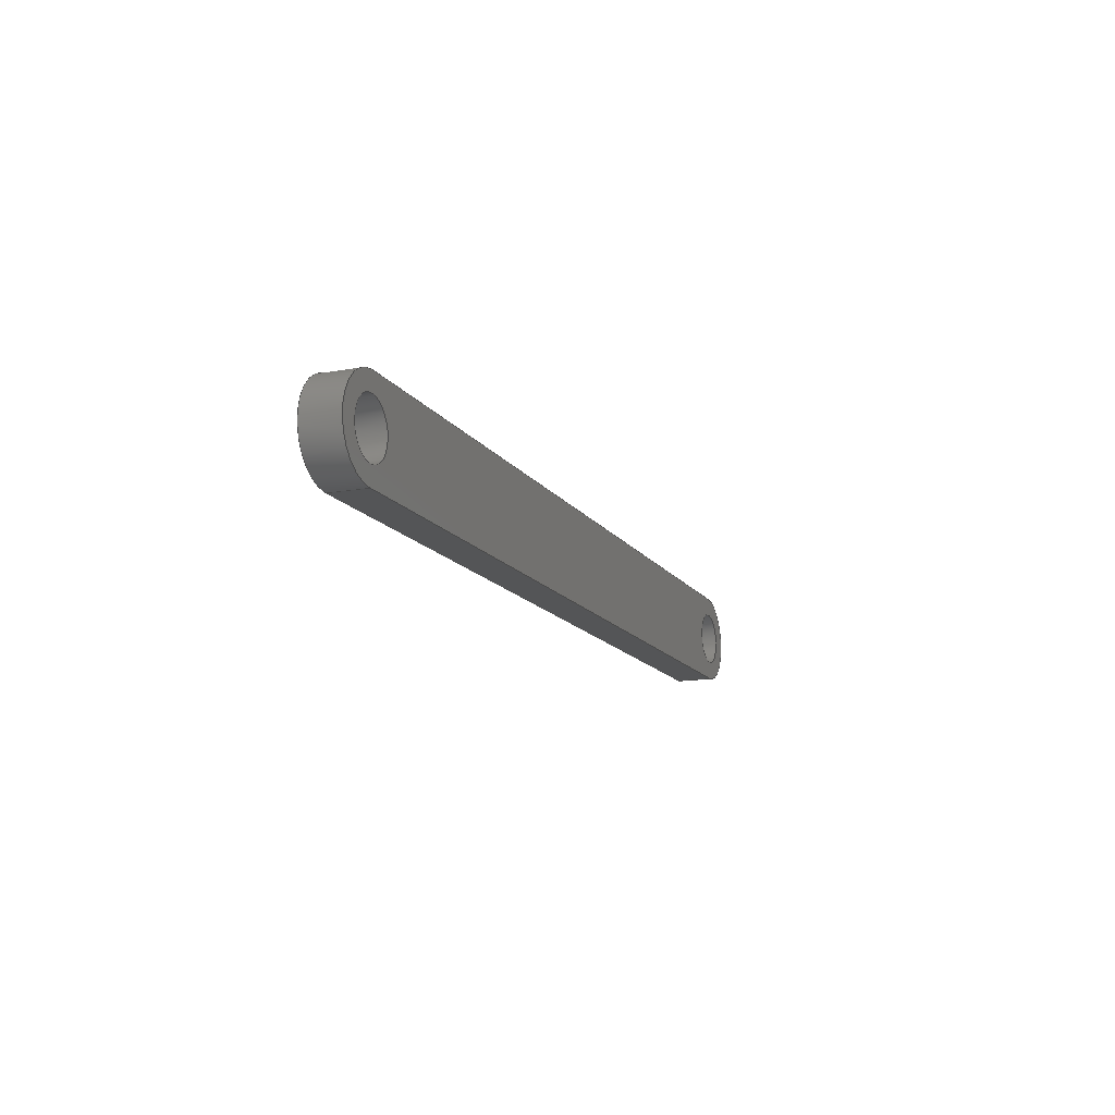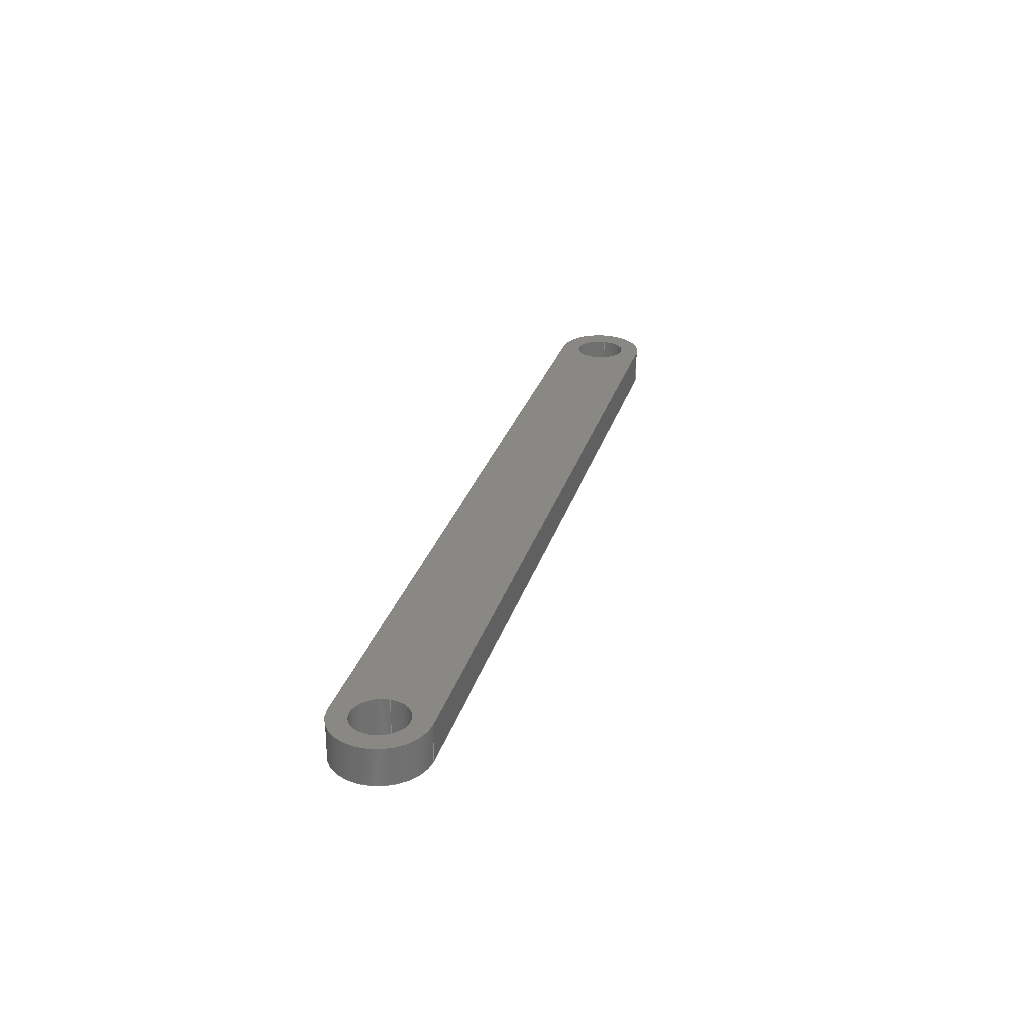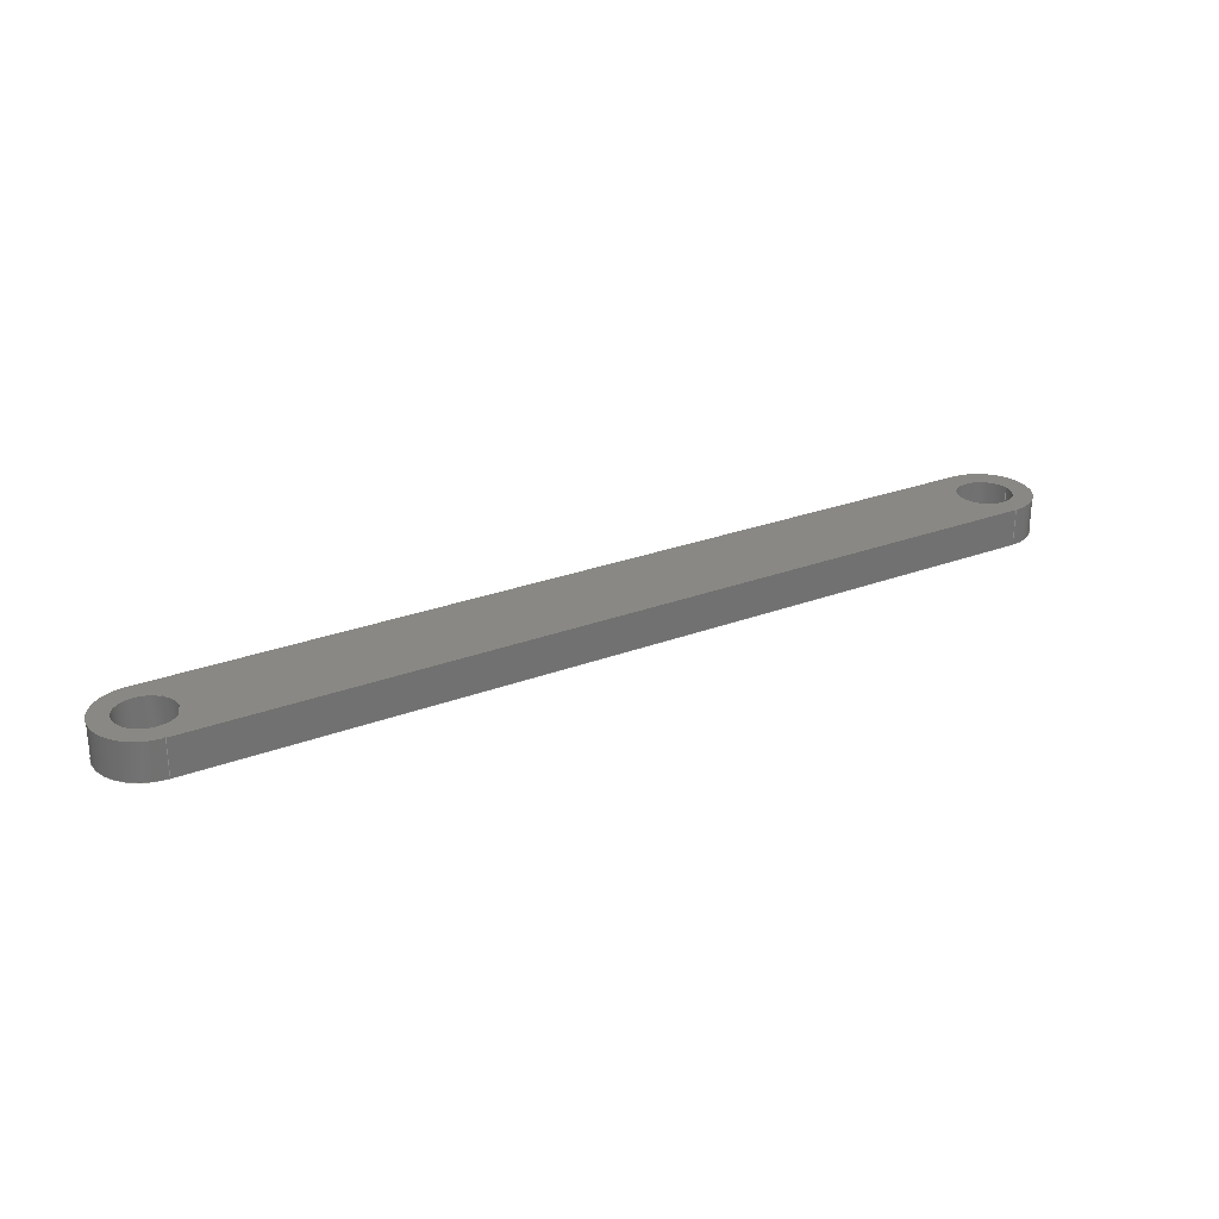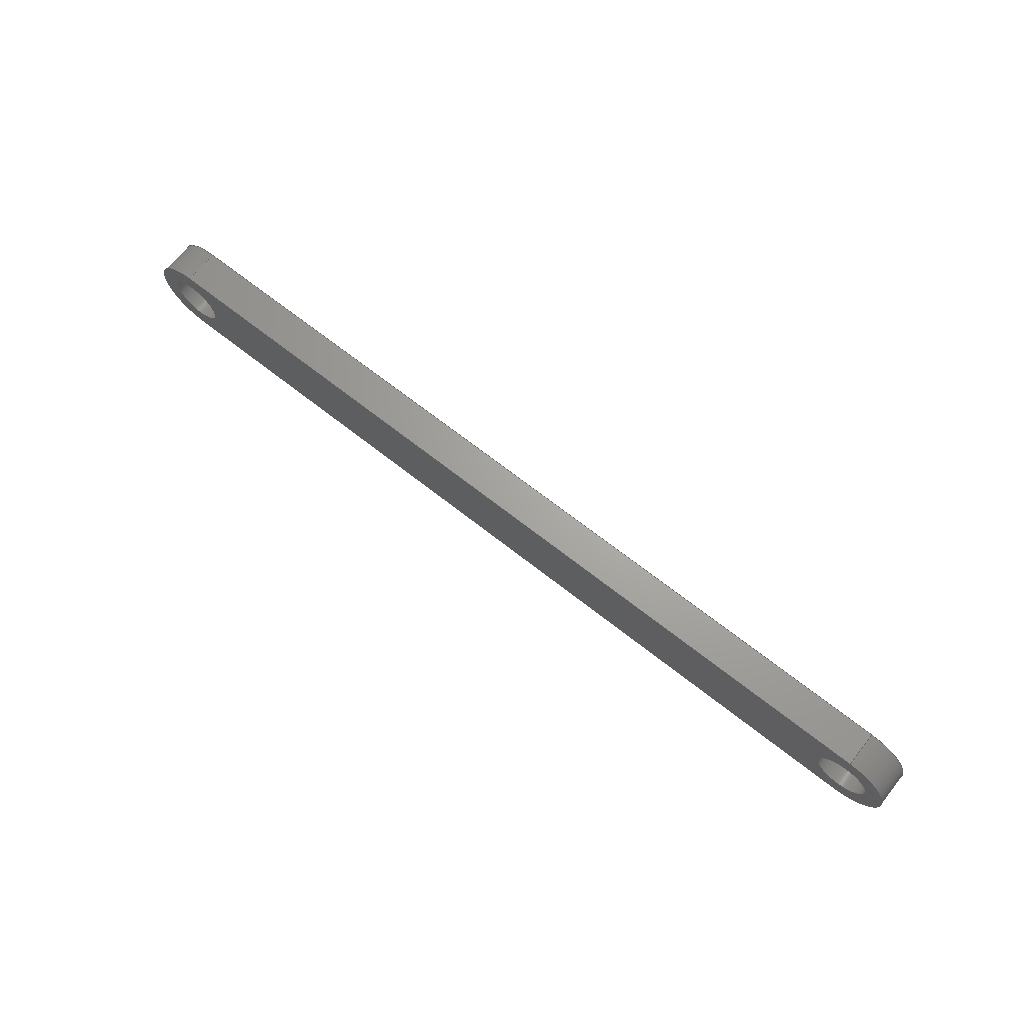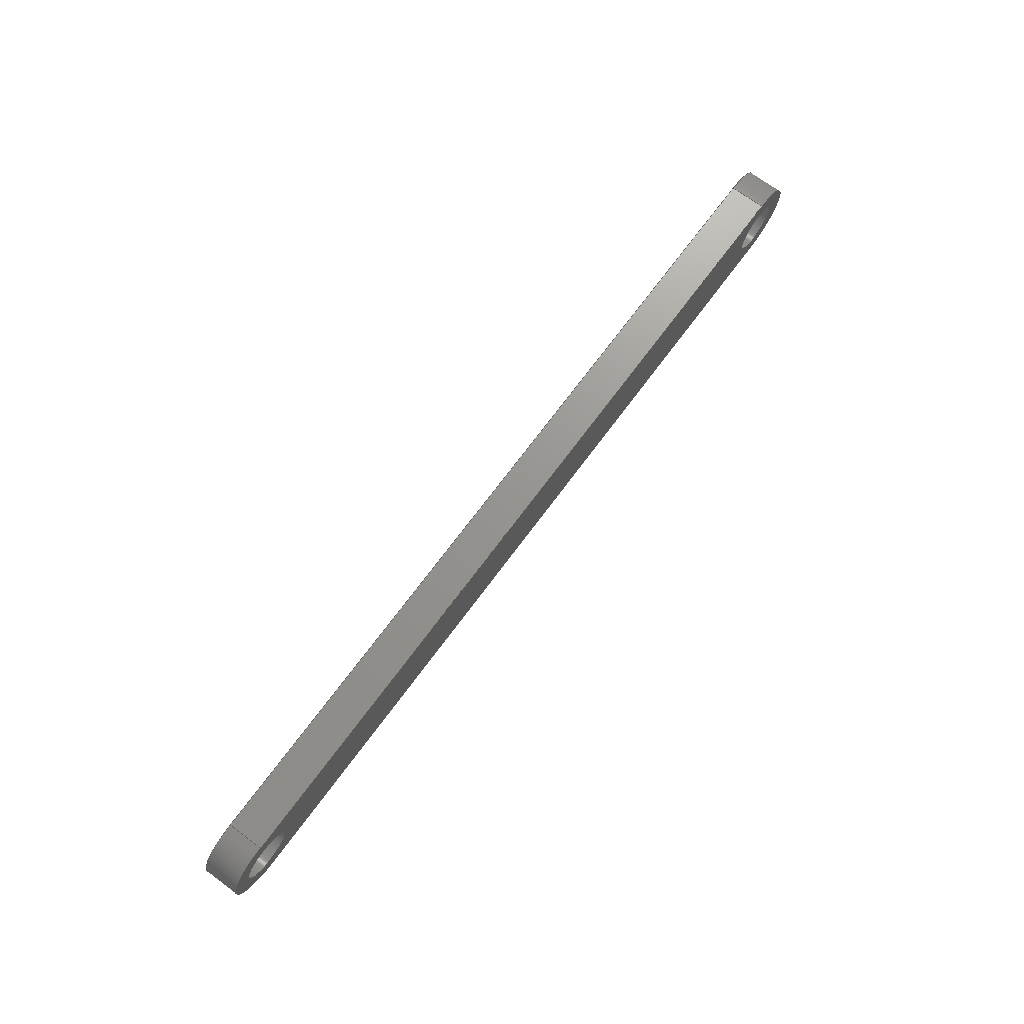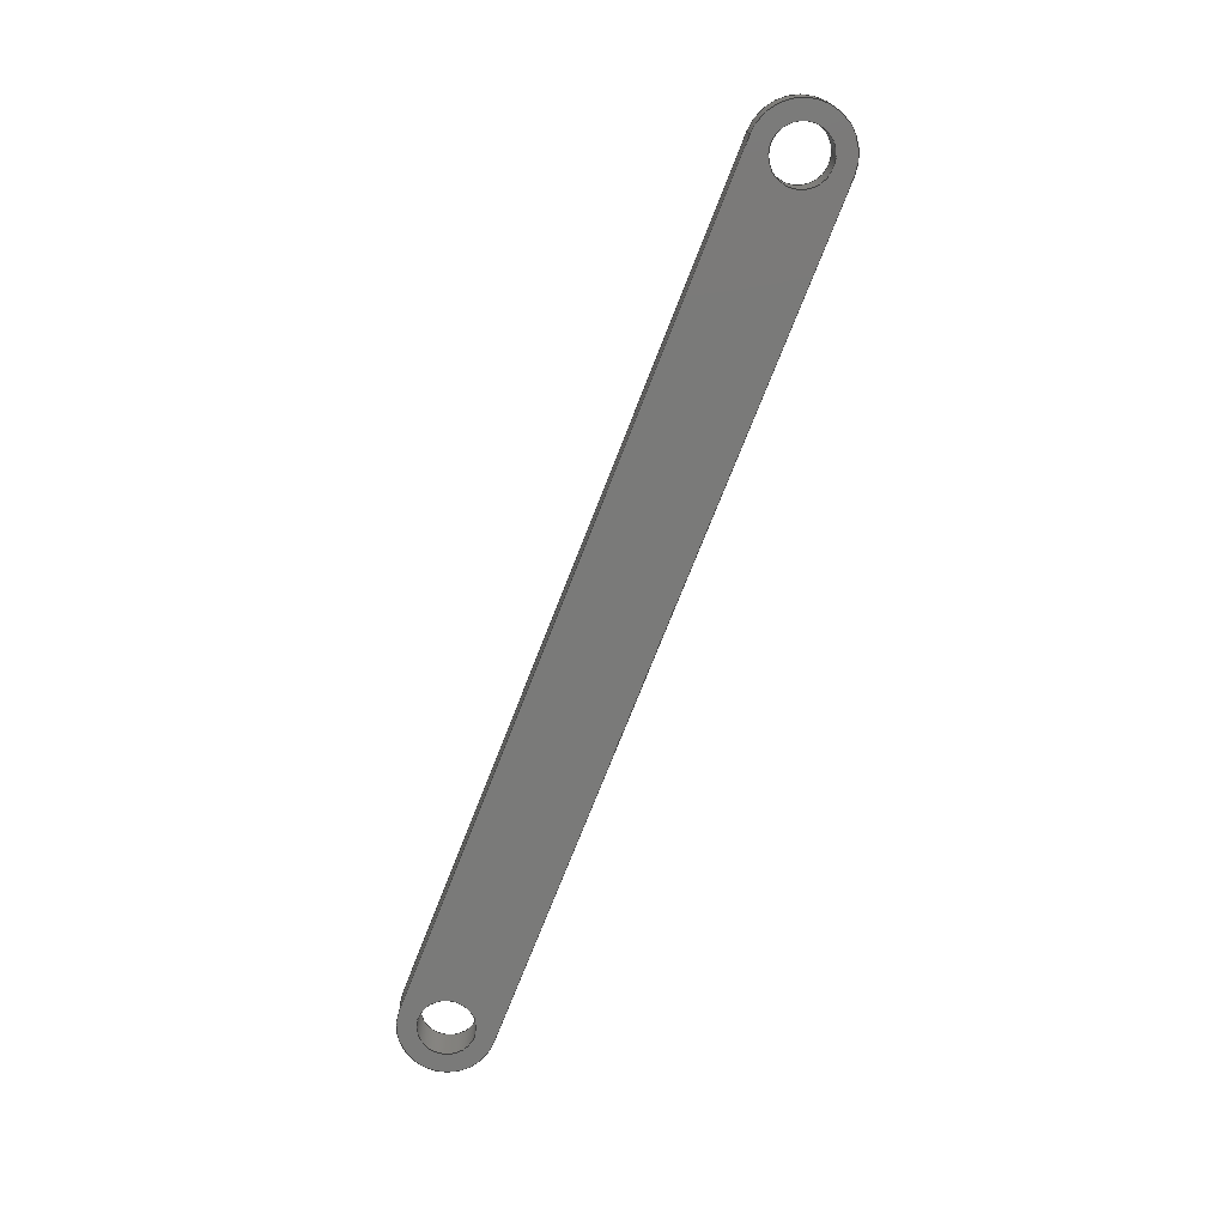
<metadata>
{"format":"step","ext":"step","renderer":"f3d","projection":"perspective","resolution":1024,"background":"white","views":[{"elev":-13.9,"azim":111.6,"up":"+Y"},{"elev":27.3,"azim":-74.9,"up":"+Z"},{"elev":26.6,"azim":-30.7,"up":"+Z"},{"elev":67.4,"azim":38.5,"up":"+Y"},{"elev":70.9,"azim":-53.5,"up":"+Y"},{"elev":-73.0,"azim":68.7,"up":"+Z"}]}
</metadata>
<code>
ISO-10303-21;
DATA;
#1=SHAPE_REPRESENTATION_RELATIONSHIP('','',#142,#2);
#2=ADVANCED_BREP_SHAPE_REPRESENTATION('',(#140),#240);
#3=CIRCLE('',#146,0.0015);
#4=CIRCLE('',#147,0.0015);
#5=CIRCLE('',#150,0.0015);
#6=CIRCLE('',#151,0.0015);
#7=CIRCLE('',#153,0.0025);
#8=CIRCLE('',#154,0.0025);
#9=CIRCLE('',#156,0.0025);
#10=CIRCLE('',#157,0.0025);
#11=CYLINDRICAL_SURFACE('',#145,0.0015);
#12=CYLINDRICAL_SURFACE('',#149,0.0015);
#13=CYLINDRICAL_SURFACE('',#158,0.0025);
#14=CYLINDRICAL_SURFACE('',#159,0.0025);
#15=ORIENTED_EDGE('',*,*,#47,.F.);
#16=ORIENTED_EDGE('',*,*,#48,.T.);
#17=ORIENTED_EDGE('',*,*,#49,.T.);
#18=ORIENTED_EDGE('',*,*,#50,.T.);
#19=ORIENTED_EDGE('',*,*,#51,.T.);
#20=ORIENTED_EDGE('',*,*,#52,.F.);
#21=ORIENTED_EDGE('',*,*,#53,.F.);
#22=ORIENTED_EDGE('',*,*,#54,.T.);
#23=ORIENTED_EDGE('',*,*,#55,.T.);
#24=ORIENTED_EDGE('',*,*,#56,.T.);
#25=ORIENTED_EDGE('',*,*,#57,.T.);
#26=ORIENTED_EDGE('',*,*,#58,.F.);
#27=ORIENTED_EDGE('',*,*,#55,.F.);
#28=ORIENTED_EDGE('',*,*,#59,.T.);
#29=ORIENTED_EDGE('',*,*,#47,.T.);
#30=ORIENTED_EDGE('',*,*,#60,.T.);
#31=ORIENTED_EDGE('',*,*,#51,.F.);
#32=ORIENTED_EDGE('',*,*,#57,.F.);
#33=ORIENTED_EDGE('',*,*,#61,.T.);
#34=ORIENTED_EDGE('',*,*,#53,.T.);
#35=ORIENTED_EDGE('',*,*,#62,.T.);
#36=ORIENTED_EDGE('',*,*,#49,.F.);
#37=ORIENTED_EDGE('',*,*,#52,.T.);
#38=ORIENTED_EDGE('',*,*,#58,.T.);
#39=ORIENTED_EDGE('',*,*,#48,.F.);
#40=ORIENTED_EDGE('',*,*,#59,.F.);
#41=ORIENTED_EDGE('',*,*,#54,.F.);
#42=ORIENTED_EDGE('',*,*,#61,.F.);
#43=ORIENTED_EDGE('',*,*,#62,.F.);
#44=ORIENTED_EDGE('',*,*,#56,.F.);
#45=ORIENTED_EDGE('',*,*,#60,.F.);
#46=ORIENTED_EDGE('',*,*,#50,.F.);
#47=EDGE_CURVE('',#63,#64,#75,.T.);
#48=EDGE_CURVE('',#63,#65,#76,.T.);
#49=EDGE_CURVE('',#65,#66,#77,.T.);
#50=EDGE_CURVE('',#66,#64,#78,.F.);
#51=EDGE_CURVE('',#67,#67,#3,.T.);
#52=EDGE_CURVE('',#68,#68,#4,.T.);
#53=EDGE_CURVE('',#69,#70,#79,.T.);
#54=EDGE_CURVE('',#69,#71,#80,.F.);
#55=EDGE_CURVE('',#71,#72,#81,.T.);
#56=EDGE_CURVE('',#72,#70,#82,.T.);
#57=EDGE_CURVE('',#73,#73,#5,.T.);
#58=EDGE_CURVE('',#74,#74,#6,.T.);
#59=EDGE_CURVE('',#71,#63,#7,.T.);
#60=EDGE_CURVE('',#64,#72,#8,.T.);
#61=EDGE_CURVE('',#65,#69,#9,.F.);
#62=EDGE_CURVE('',#70,#66,#10,.F.);
#63=VERTEX_POINT('',#205);
#64=VERTEX_POINT('',#206);
#65=VERTEX_POINT('',#208);
#66=VERTEX_POINT('',#210);
#67=VERTEX_POINT('',#214);
#68=VERTEX_POINT('',#216);
#69=VERTEX_POINT('',#219);
#70=VERTEX_POINT('',#220);
#71=VERTEX_POINT('',#222);
#72=VERTEX_POINT('',#224);
#73=VERTEX_POINT('',#228);
#74=VERTEX_POINT('',#230);
#75=LINE('',#204,#83);
#76=LINE('',#207,#84);
#77=LINE('',#209,#85);
#78=LINE('',#211,#86);
#79=LINE('',#218,#87);
#80=LINE('',#221,#88);
#81=LINE('',#223,#89);
#82=LINE('',#225,#90);
#83=VECTOR('',#164,1);
#84=VECTOR('',#165,1);
#85=VECTOR('',#166,1);
#86=VECTOR('',#167,1);
#87=VECTOR('',#176,1);
#88=VECTOR('',#177,1);
#89=VECTOR('',#178,1);
#90=VECTOR('',#179,1);
#91=EDGE_LOOP('',(#15,#16,#17,#18));
#92=EDGE_LOOP('',(#19));
#93=EDGE_LOOP('',(#20));
#94=EDGE_LOOP('',(#21,#22,#23,#24));
#95=EDGE_LOOP('',(#25));
#96=EDGE_LOOP('',(#26));
#97=EDGE_LOOP('',(#27,#28,#29,#30));
#98=EDGE_LOOP('',(#31));
#99=EDGE_LOOP('',(#32));
#100=EDGE_LOOP('',(#33,#34,#35,#36));
#101=EDGE_LOOP('',(#37));
#102=EDGE_LOOP('',(#38));
#103=EDGE_LOOP('',(#39,#40,#41,#42));
#104=EDGE_LOOP('',(#43,#44,#45,#46));
#105=FACE_BOUND('',#91,.T.);
#106=FACE_BOUND('',#92,.T.);
#107=FACE_BOUND('',#93,.T.);
#108=FACE_BOUND('',#94,.T.);
#109=FACE_BOUND('',#95,.T.);
#110=FACE_BOUND('',#96,.T.);
#111=FACE_BOUND('',#97,.T.);
#112=FACE_BOUND('',#98,.T.);
#113=FACE_BOUND('',#99,.T.);
#114=FACE_BOUND('',#100,.T.);
#115=FACE_BOUND('',#101,.T.);
#116=FACE_BOUND('',#102,.T.);
#117=FACE_BOUND('',#103,.T.);
#118=FACE_BOUND('',#104,.T.);
#119=PLANE('',#144);
#120=PLANE('',#148);
#121=PLANE('',#152);
#122=PLANE('',#155);
#123=ADVANCED_FACE('',(#105),#119,.F.);
#124=ADVANCED_FACE('',(#106,#107),#11,.F.);
#125=ADVANCED_FACE('',(#108),#120,.T.);
#126=ADVANCED_FACE('',(#109,#110),#12,.F.);
#127=ADVANCED_FACE('',(#111,#112,#113),#121,.T.);
#128=ADVANCED_FACE('',(#114,#115,#116),#122,.F.);
#129=ADVANCED_FACE('',(#117),#13,.T.);
#130=ADVANCED_FACE('',(#118),#14,.T.);
#131=CLOSED_SHELL('',(#123,#124,#125,#126,#127,#128,#129,#130));
#132=STYLED_ITEM('',(#133),#140);
#133=PRESENTATION_STYLE_ASSIGNMENT((#134));
#134=SURFACE_STYLE_USAGE(.BOTH.,#135);
#135=SURFACE_SIDE_STYLE('',(#136));
#136=SURFACE_STYLE_FILL_AREA(#137);
#137=FILL_AREA_STYLE('',(#138));
#138=FILL_AREA_STYLE_COLOUR('',#139);
#139=COLOUR_RGB('',0.2314,0.3804,0.7059);
#140=MANIFOLD_SOLID_BREP('Linkage',#131);
#141=SHAPE_DEFINITION_REPRESENTATION(#245,#142);
#142=SHAPE_REPRESENTATION('Linkage',(#143),#240);
#143=AXIS2_PLACEMENT_3D('',#202,#160,#161);
#144=AXIS2_PLACEMENT_3D('',#203,#162,#163);
#145=AXIS2_PLACEMENT_3D('',#212,#168,#169);
#146=AXIS2_PLACEMENT_3D('',#213,#170,#171);
#147=AXIS2_PLACEMENT_3D('',#215,#172,#173);
#148=AXIS2_PLACEMENT_3D('',#217,#174,#175);
#149=AXIS2_PLACEMENT_3D('',#226,#180,#181);
#150=AXIS2_PLACEMENT_3D('',#227,#182,#183);
#151=AXIS2_PLACEMENT_3D('',#229,#184,#185);
#152=AXIS2_PLACEMENT_3D('',#231,#186,#187);
#153=AXIS2_PLACEMENT_3D('',#232,#188,#189);
#154=AXIS2_PLACEMENT_3D('',#233,#190,#191);
#155=AXIS2_PLACEMENT_3D('',#234,#192,#193);
#156=AXIS2_PLACEMENT_3D('',#235,#194,#195);
#157=AXIS2_PLACEMENT_3D('',#236,#196,#197);
#158=AXIS2_PLACEMENT_3D('',#237,#198,#199);
#159=AXIS2_PLACEMENT_3D('',#238,#200,#201);
#160=DIRECTION('',(0,0,1));
#161=DIRECTION('',(1,0,0));
#162=DIRECTION('',(0,-1,0));
#163=DIRECTION('',(0,0,-1));
#164=DIRECTION('',(-1,0,0));
#165=DIRECTION('',(0,0,-1));
#166=DIRECTION('',(-1,0,0));
#167=DIRECTION('',(0,0,-1));
#168=DIRECTION('',(0,0,-1));
#169=DIRECTION('',(-1,0,0));
#170=DIRECTION('',(0,0,1));
#171=DIRECTION('',(1,0,0));
#172=DIRECTION('',(0,0,1));
#173=DIRECTION('',(1,0,0));
#174=DIRECTION('',(0,-1,0));
#175=DIRECTION('',(0,0,-1));
#176=DIRECTION('',(-1,0,0));
#177=DIRECTION('',(0,0,-1));
#178=DIRECTION('',(-1,0,0));
#179=DIRECTION('',(0,0,-1));
#180=DIRECTION('',(0,0,-1));
#181=DIRECTION('',(-1,0,0));
#182=DIRECTION('',(0,0,1));
#183=DIRECTION('',(1,0,0));
#184=DIRECTION('',(0,0,1));
#185=DIRECTION('',(1,0,0));
#186=DIRECTION('',(0,0,1));
#187=DIRECTION('',(1,0,0));
#188=DIRECTION('',(0,0,1));
#189=DIRECTION('',(1,0,0));
#190=DIRECTION('',(0,0,1));
#191=DIRECTION('',(1,0,0));
#192=DIRECTION('',(0,0,1));
#193=DIRECTION('',(1,0,0));
#194=DIRECTION('',(0,0,1));
#195=DIRECTION('',(1,0,0));
#196=DIRECTION('',(0,0,1));
#197=DIRECTION('',(1,0,0));
#198=DIRECTION('',(0,0,1));
#199=DIRECTION('',(1,0,0));
#200=DIRECTION('',(0,0,-1));
#201=DIRECTION('',(-1,0,0));
#202=CARTESIAN_POINT('',(0,0,0));
#203=CARTESIAN_POINT('',(0,0.0025,0.002));
#204=CARTESIAN_POINT('',(0,0.0025,0.002));
#205=CARTESIAN_POINT('',(0.023,0.0025,0.002));
#206=CARTESIAN_POINT('',(-0.023,0.0025,0.002));
#207=CARTESIAN_POINT('',(0.023,0.0025,0));
#208=CARTESIAN_POINT('',(0.023,0.0025,0));
#209=CARTESIAN_POINT('',(0,0.0025,0));
#210=CARTESIAN_POINT('',(-0.023,0.0025,0));
#211=CARTESIAN_POINT('',(-0.023,0.0025,0.002));
#212=CARTESIAN_POINT('',(-0.023,3.98e-19,0.002));
#213=CARTESIAN_POINT('',(-0.023,3.98e-19,0.002));
#214=CARTESIAN_POINT('',(-0.0215,3.98e-19,0.002));
#215=CARTESIAN_POINT('',(-0.023,3.98e-19,0));
#216=CARTESIAN_POINT('',(-0.0215,3.98e-19,0));
#217=CARTESIAN_POINT('',(0,-0.0025,0.002));
#218=CARTESIAN_POINT('',(0,-0.0025,0));
#219=CARTESIAN_POINT('',(0.023,-0.0025,0));
#220=CARTESIAN_POINT('',(-0.023,-0.0025,0));
#221=CARTESIAN_POINT('',(0.023,-0.0025,0.002));
#222=CARTESIAN_POINT('',(0.023,-0.0025,0.002));
#223=CARTESIAN_POINT('',(0,-0.0025,0.002));
#224=CARTESIAN_POINT('',(-0.023,-0.0025,0.002));
#225=CARTESIAN_POINT('',(-0.023,-0.0025,0));
#226=CARTESIAN_POINT('',(0.023,5.255e-19,0.002));
#227=CARTESIAN_POINT('',(0.023,5.255e-19,0.002));
#228=CARTESIAN_POINT('',(0.0245,5.255e-19,0.002));
#229=CARTESIAN_POINT('',(0.023,5.255e-19,0));
#230=CARTESIAN_POINT('',(0.0245,5.255e-19,0));
#231=CARTESIAN_POINT('',(0,0,0.002));
#232=CARTESIAN_POINT('',(0.023,0,0.002));
#233=CARTESIAN_POINT('',(-0.023,0,0.002));
#234=CARTESIAN_POINT('',(0,0,0));
#235=CARTESIAN_POINT('',(0.023,0,0));
#236=CARTESIAN_POINT('',(-0.023,0,0));
#237=CARTESIAN_POINT('',(0.023,0,0.002));
#238=CARTESIAN_POINT('',(-0.023,0,0.002));
#239=MECHANICAL_DESIGN_GEOMETRIC_PRESENTATION_REPRESENTATION('',(#132),
#240);
#240=(
GEOMETRIC_REPRESENTATION_CONTEXT(3)
GLOBAL_UNCERTAINTY_ASSIGNED_CONTEXT((#241))
GLOBAL_UNIT_ASSIGNED_CONTEXT((#244,#243,#242))
REPRESENTATION_CONTEXT('Linkage','TOP_LEVEL_ASSEMBLY_PART')
);
#241=UNCERTAINTY_MEASURE_WITH_UNIT(LENGTH_MEASURE(5e-06),#244,
'DISTANCE_ACCURACY_VALUE','Maximum Tolerance applied to model');
#242=(
NAMED_UNIT(*)
SI_UNIT($,.STERADIAN.)
SOLID_ANGLE_UNIT()
);
#243=(
NAMED_UNIT(*)
PLANE_ANGLE_UNIT()
SI_UNIT($,.RADIAN.)
);
#244=(
LENGTH_UNIT()
NAMED_UNIT(*)
SI_UNIT($,.METRE.)
);
#245=PRODUCT_DEFINITION_SHAPE('','',#246);
#246=PRODUCT_DEFINITION('','',#248,#247);
#247=PRODUCT_DEFINITION_CONTEXT('',#254,'design');
#248=PRODUCT_DEFINITION_FORMATION_WITH_SPECIFIED_SOURCE('','',#250,
 .NOT_KNOWN.);
#249=PRODUCT_RELATED_PRODUCT_CATEGORY('','',(#250));
#250=PRODUCT('Linkage','Linkage','Linkage',(#252));
#251=PRODUCT_CATEGORY('','');
#252=PRODUCT_CONTEXT('',#254,'mechanical');
#253=APPLICATION_PROTOCOL_DEFINITION('international standard',
'ap242_managed_model_based_3d_engineering',2011,#254);
#254=APPLICATION_CONTEXT('managed model based 3d engineering');
ENDSEC;
END-ISO-10303-21;

</code>
